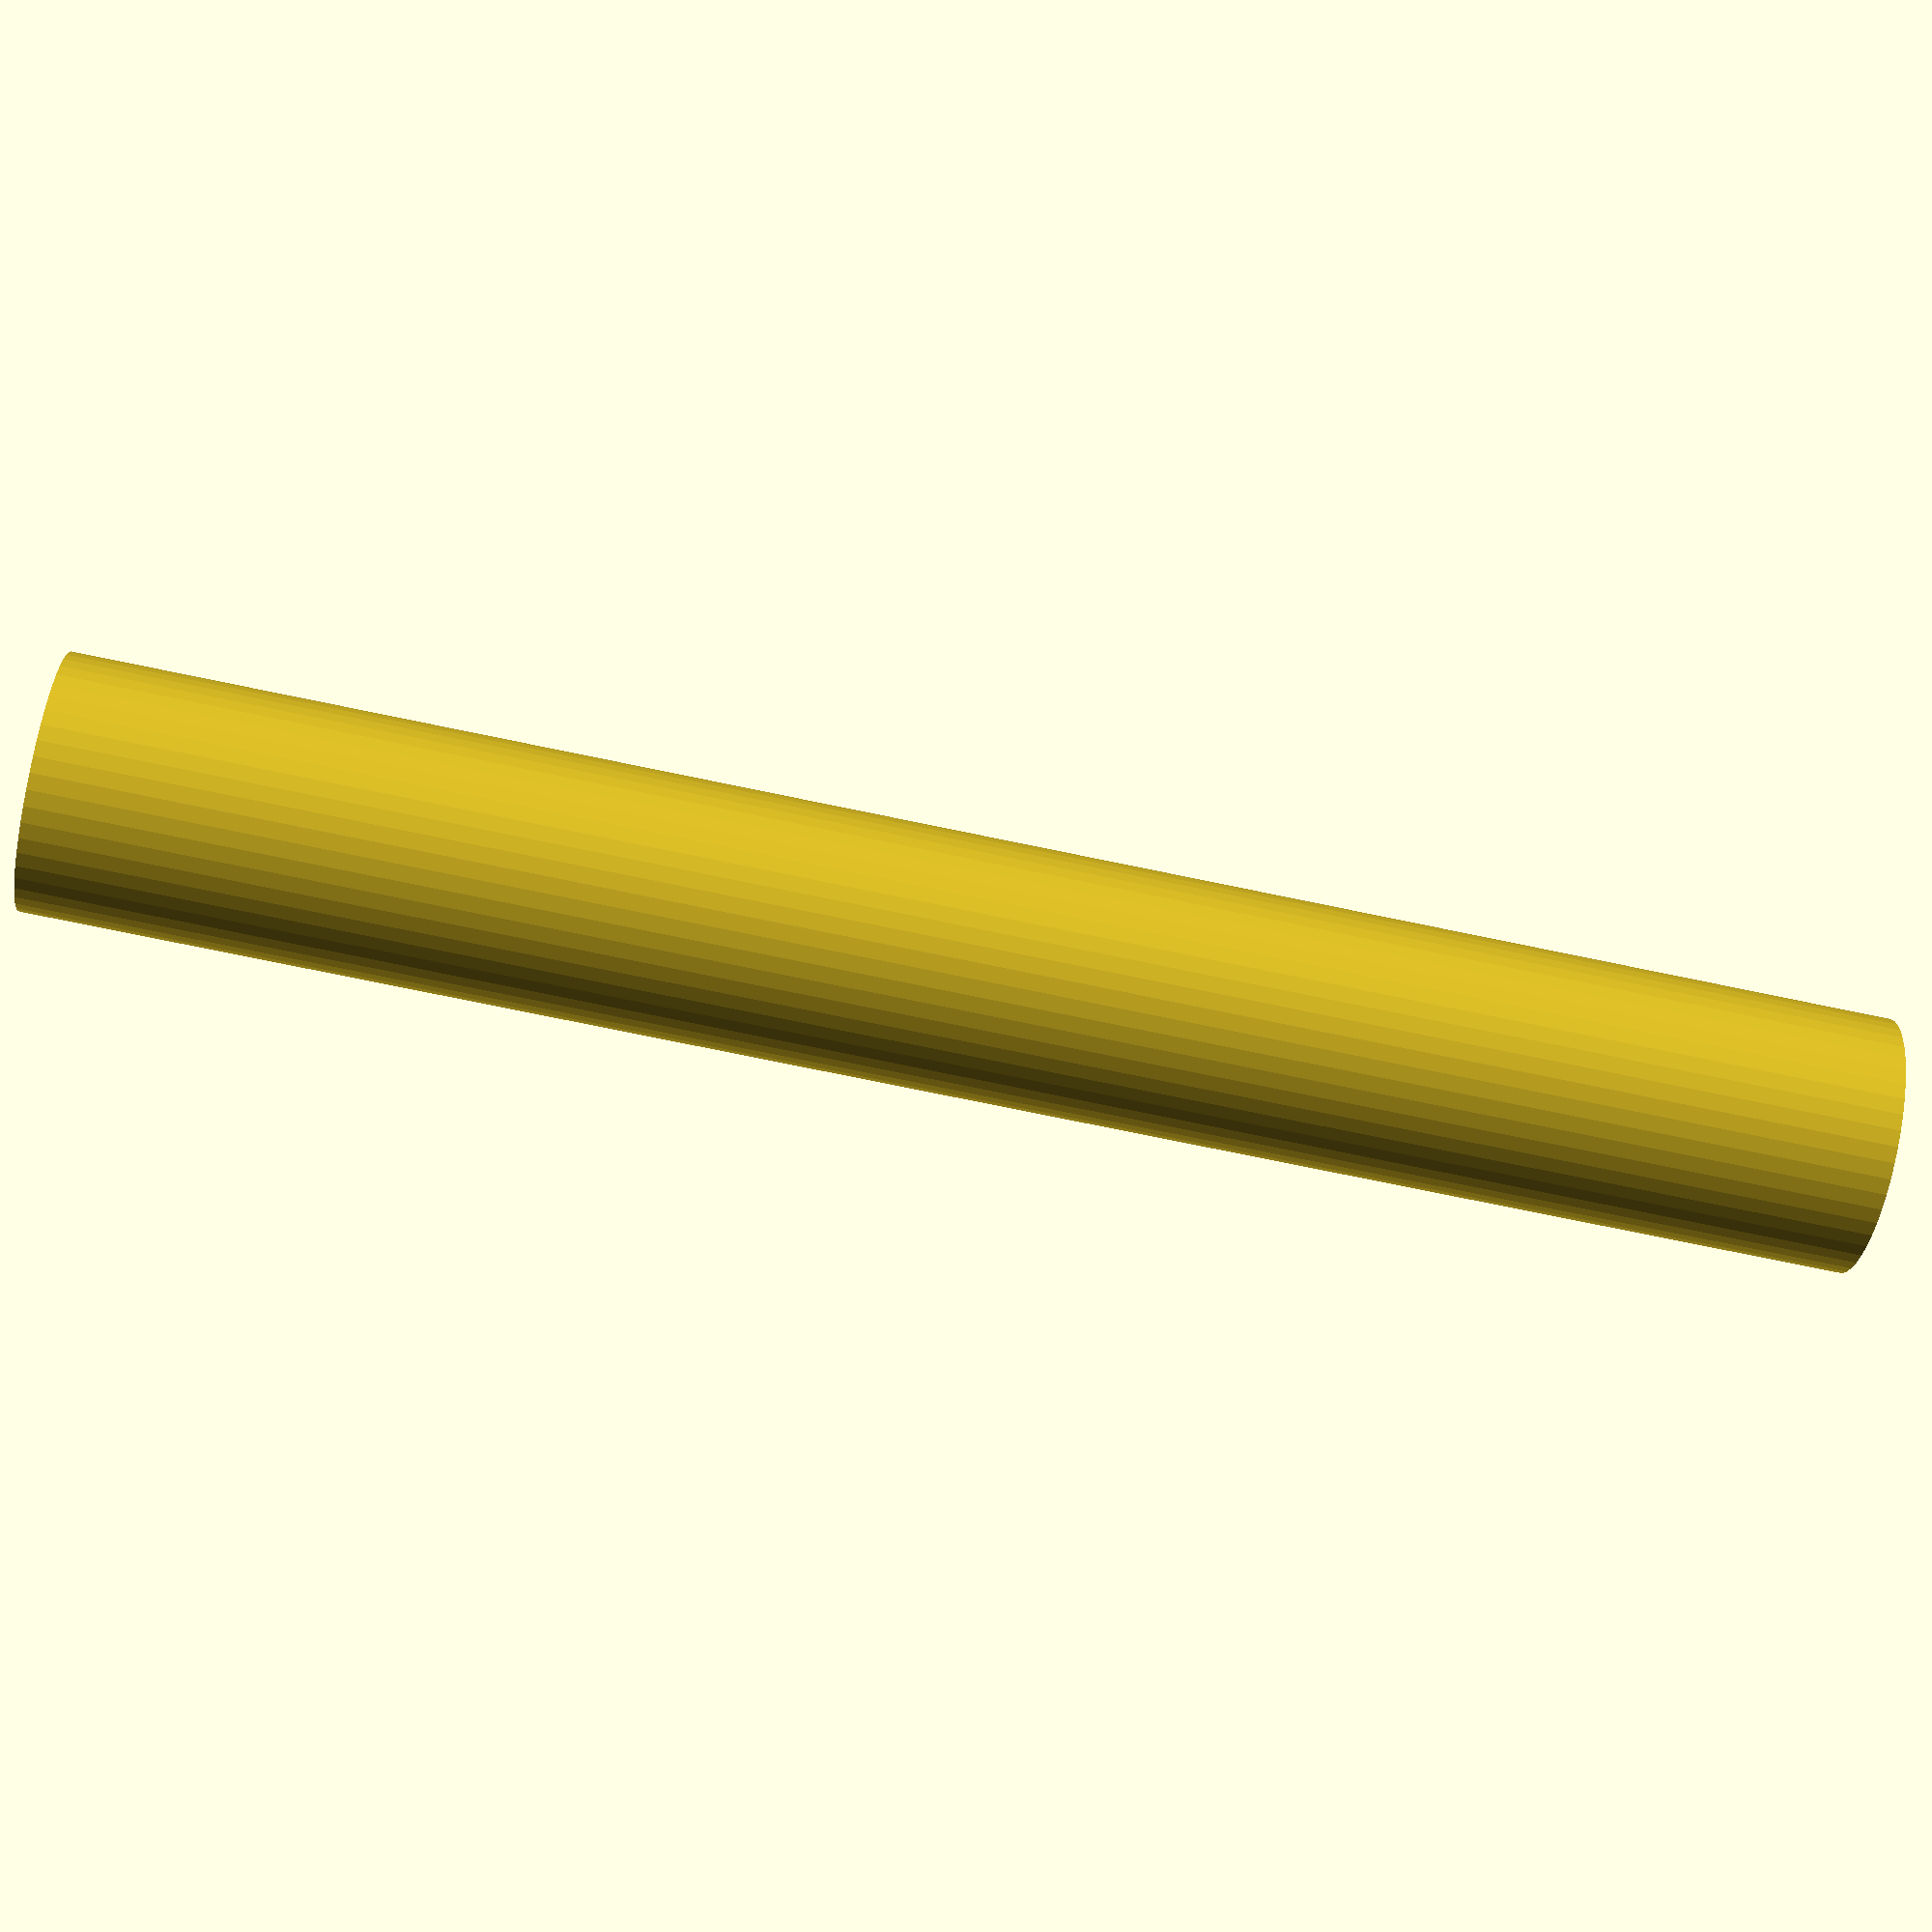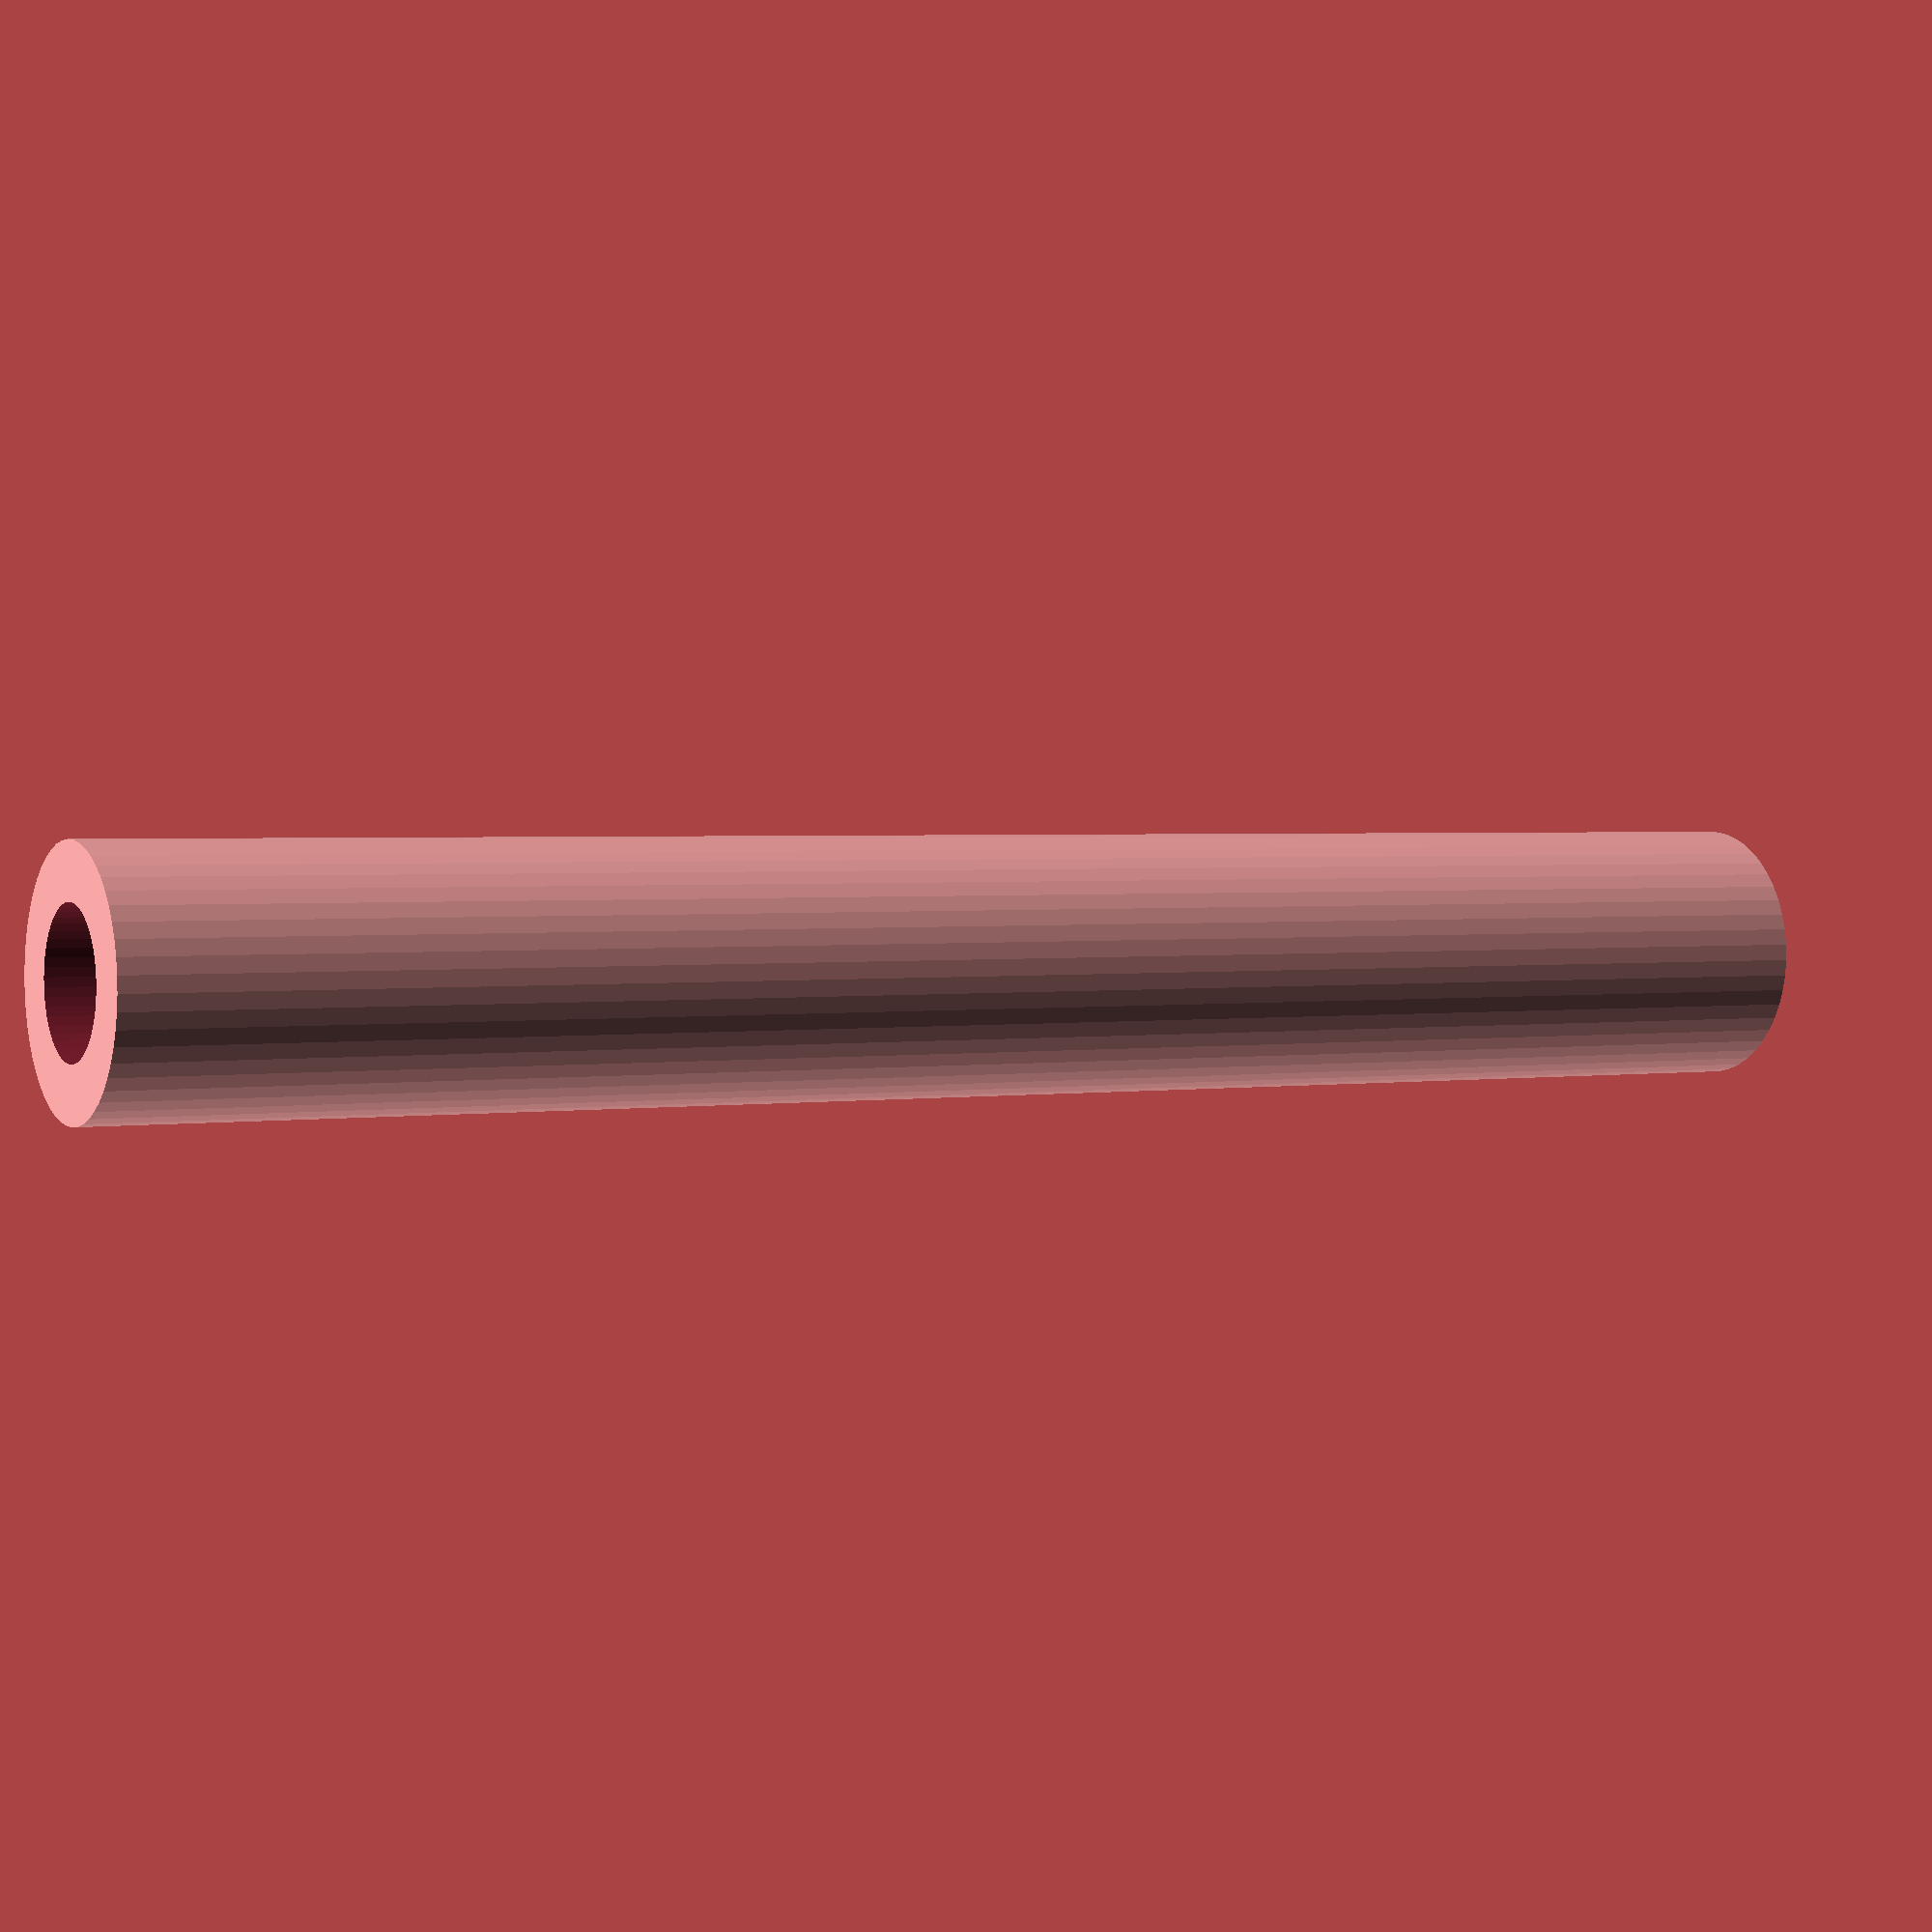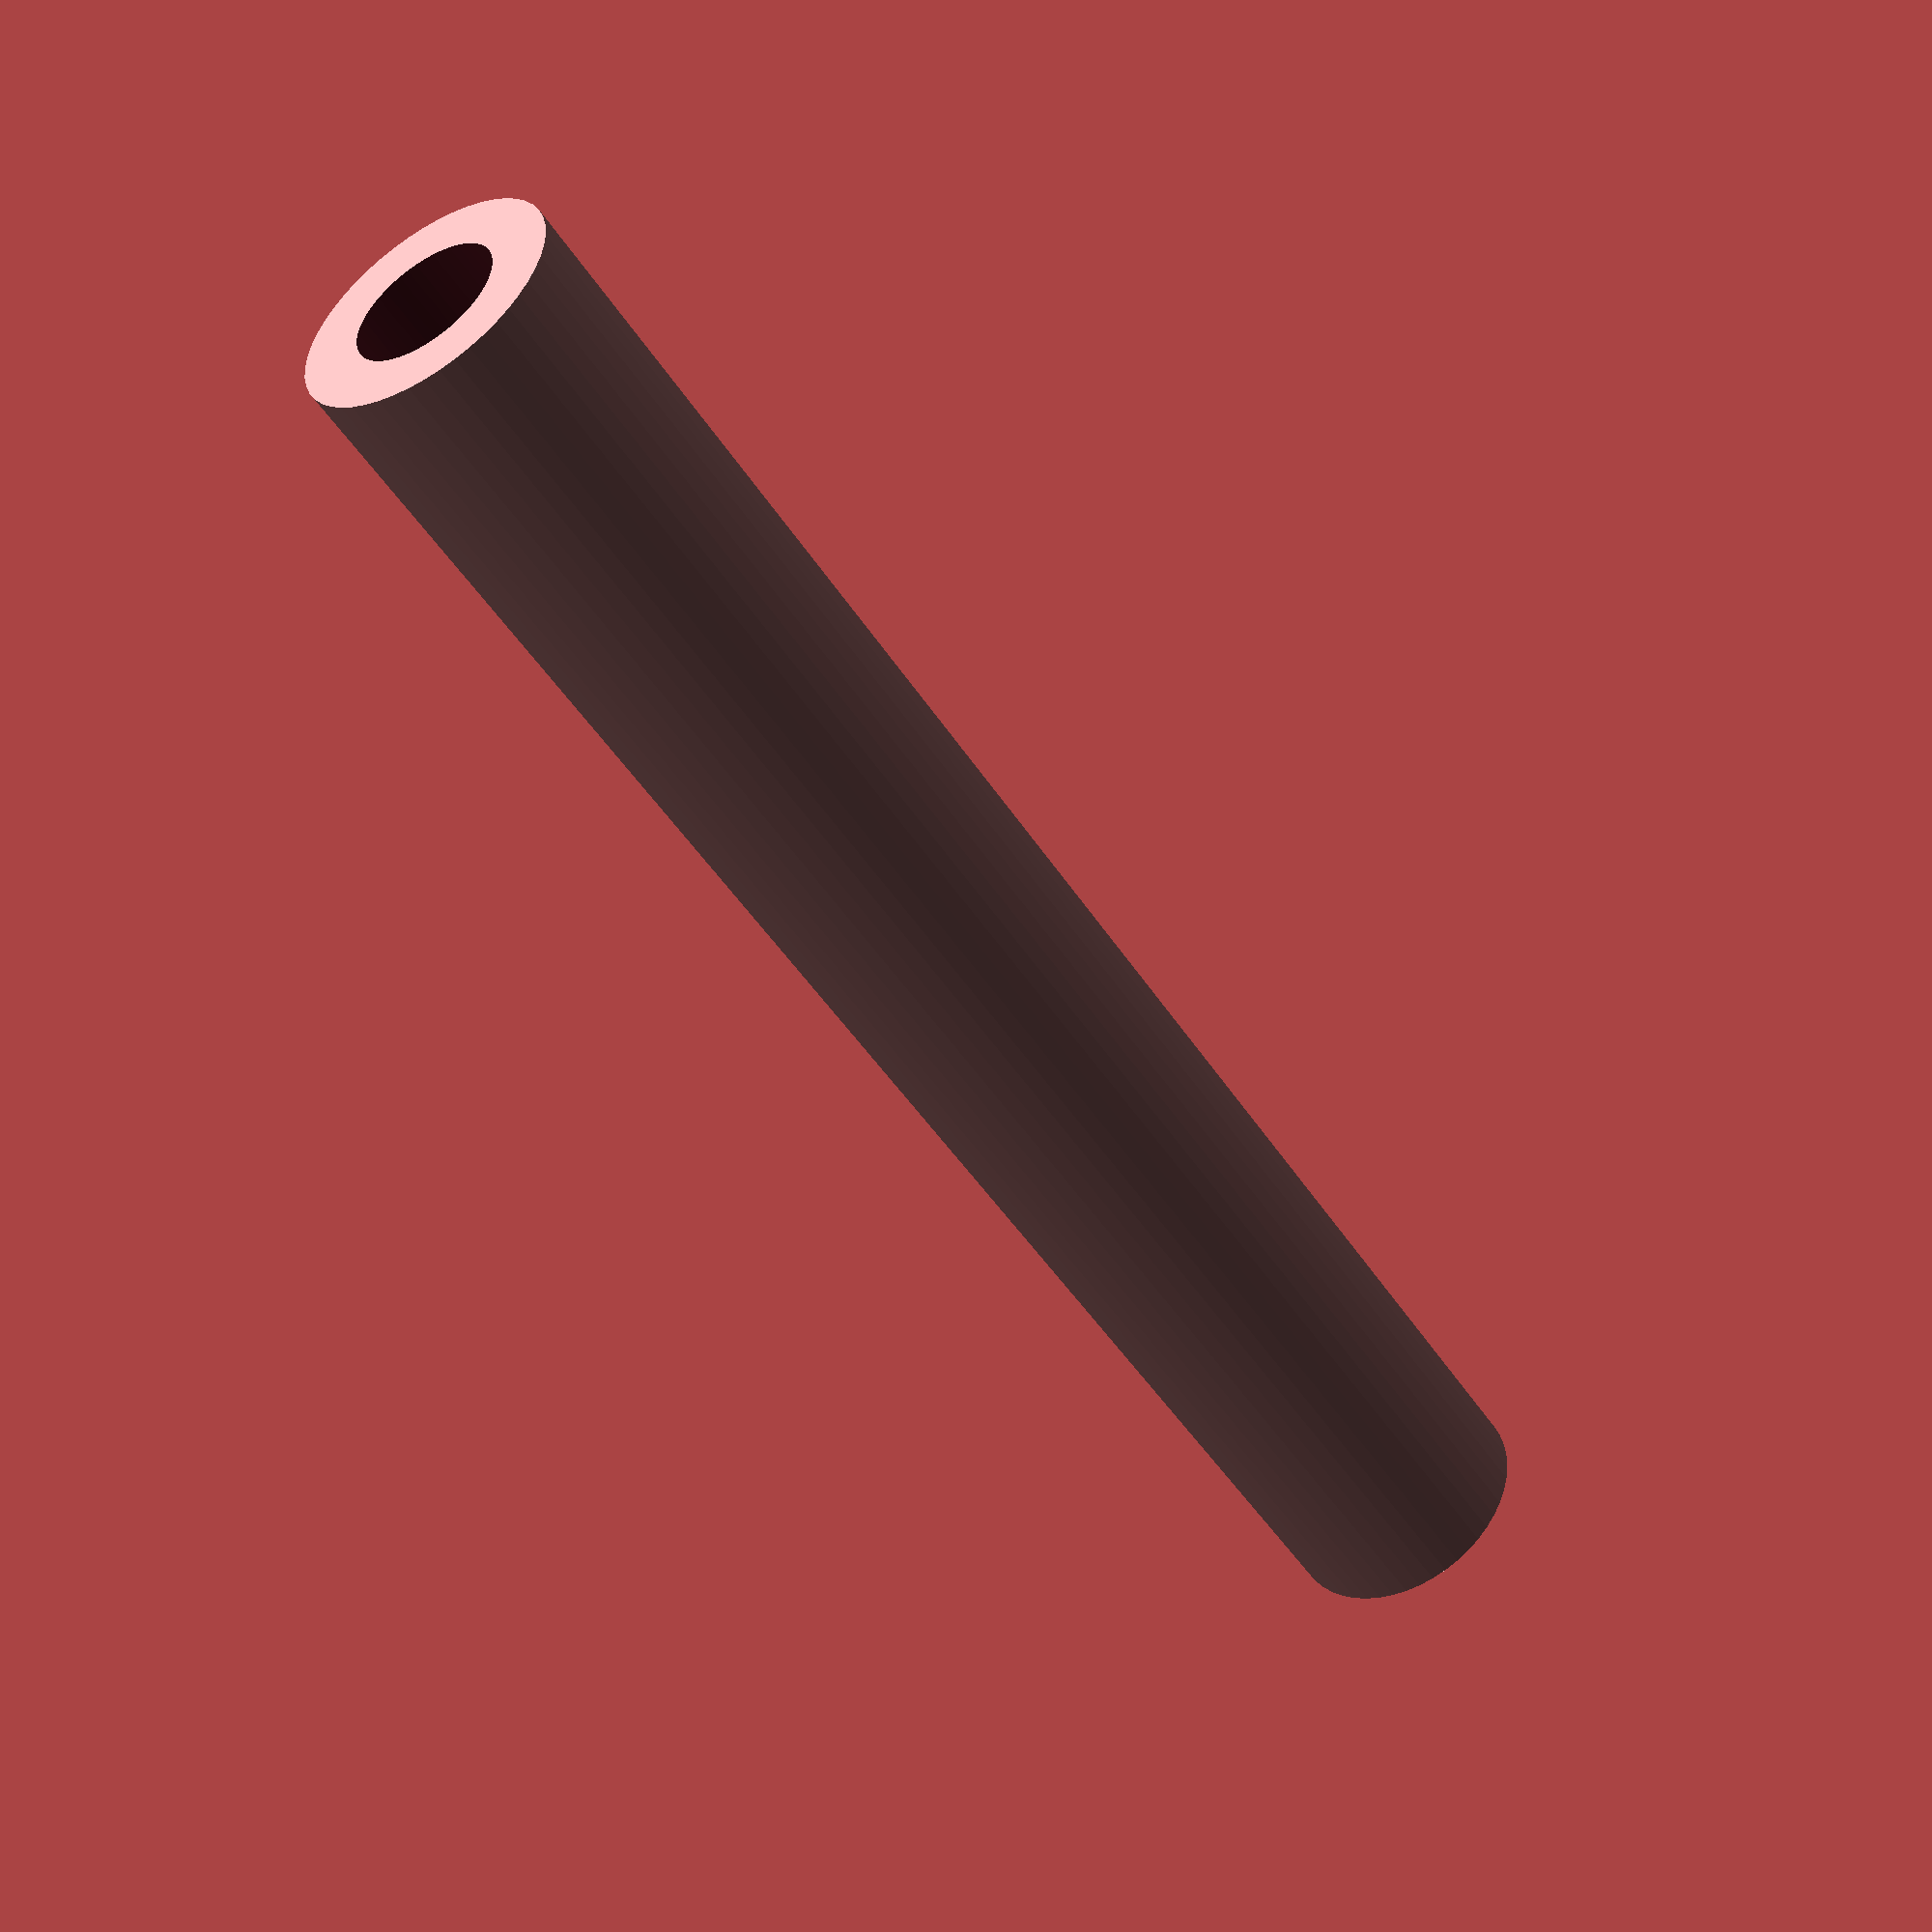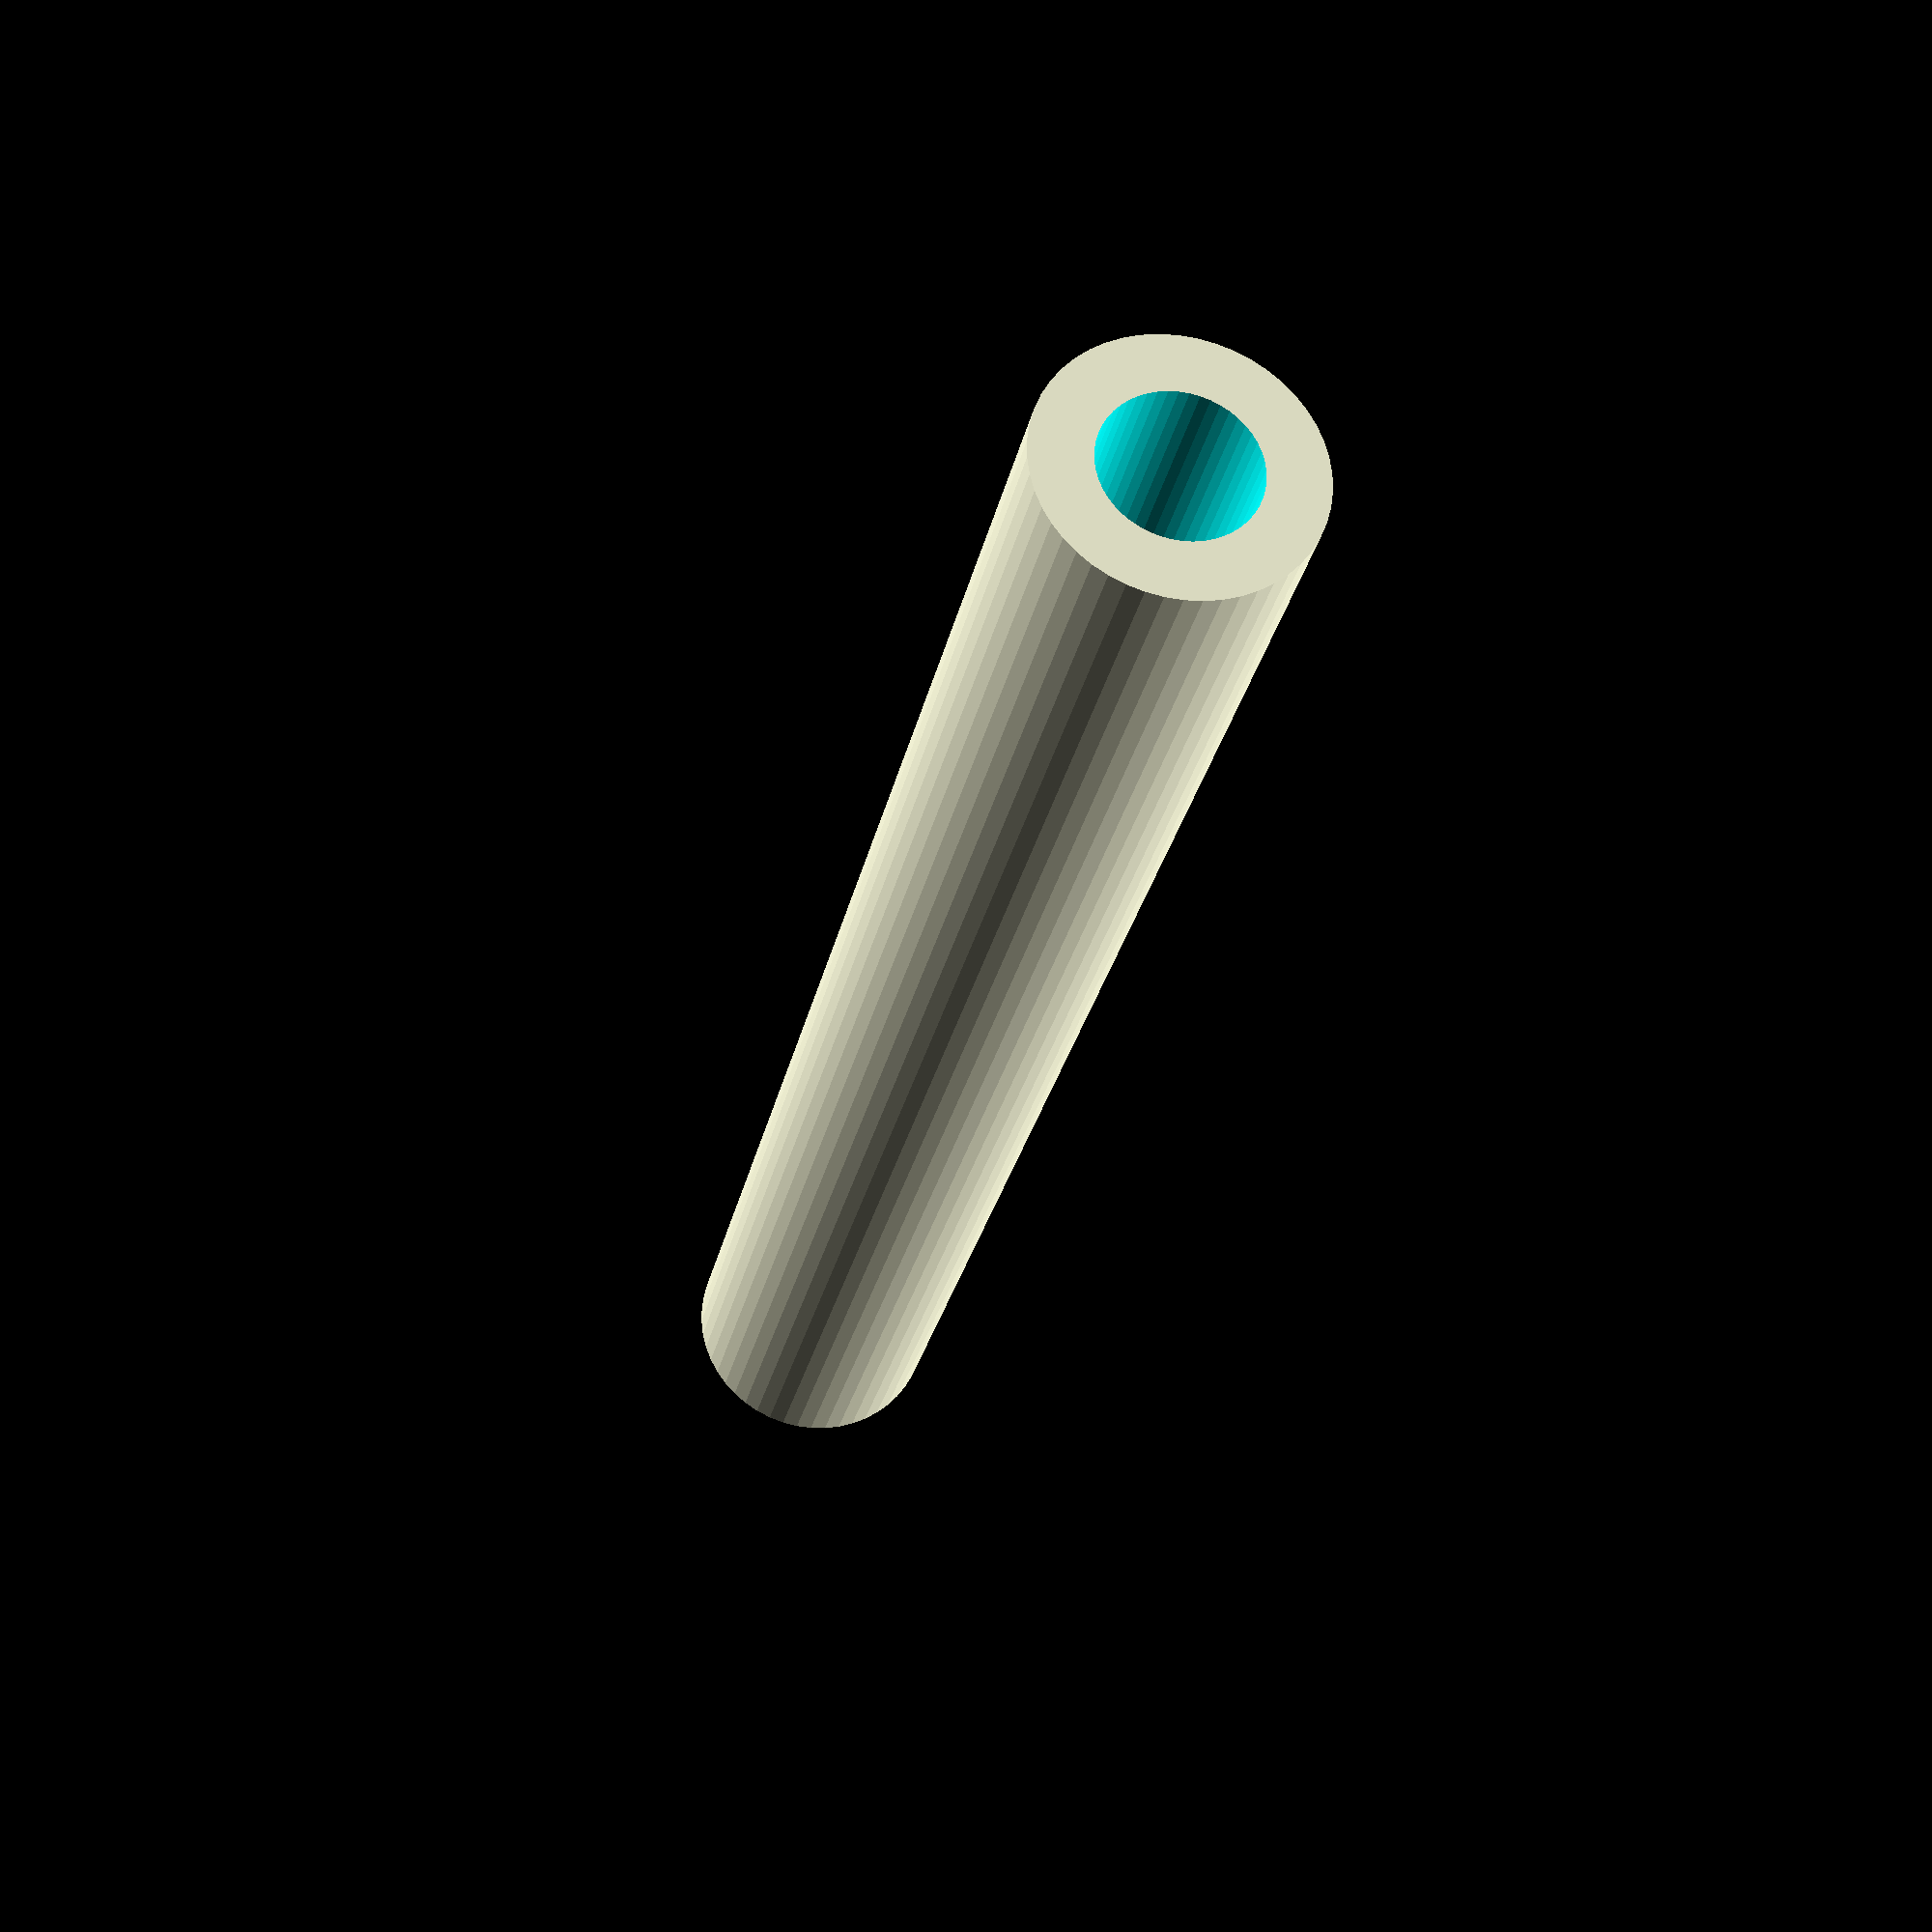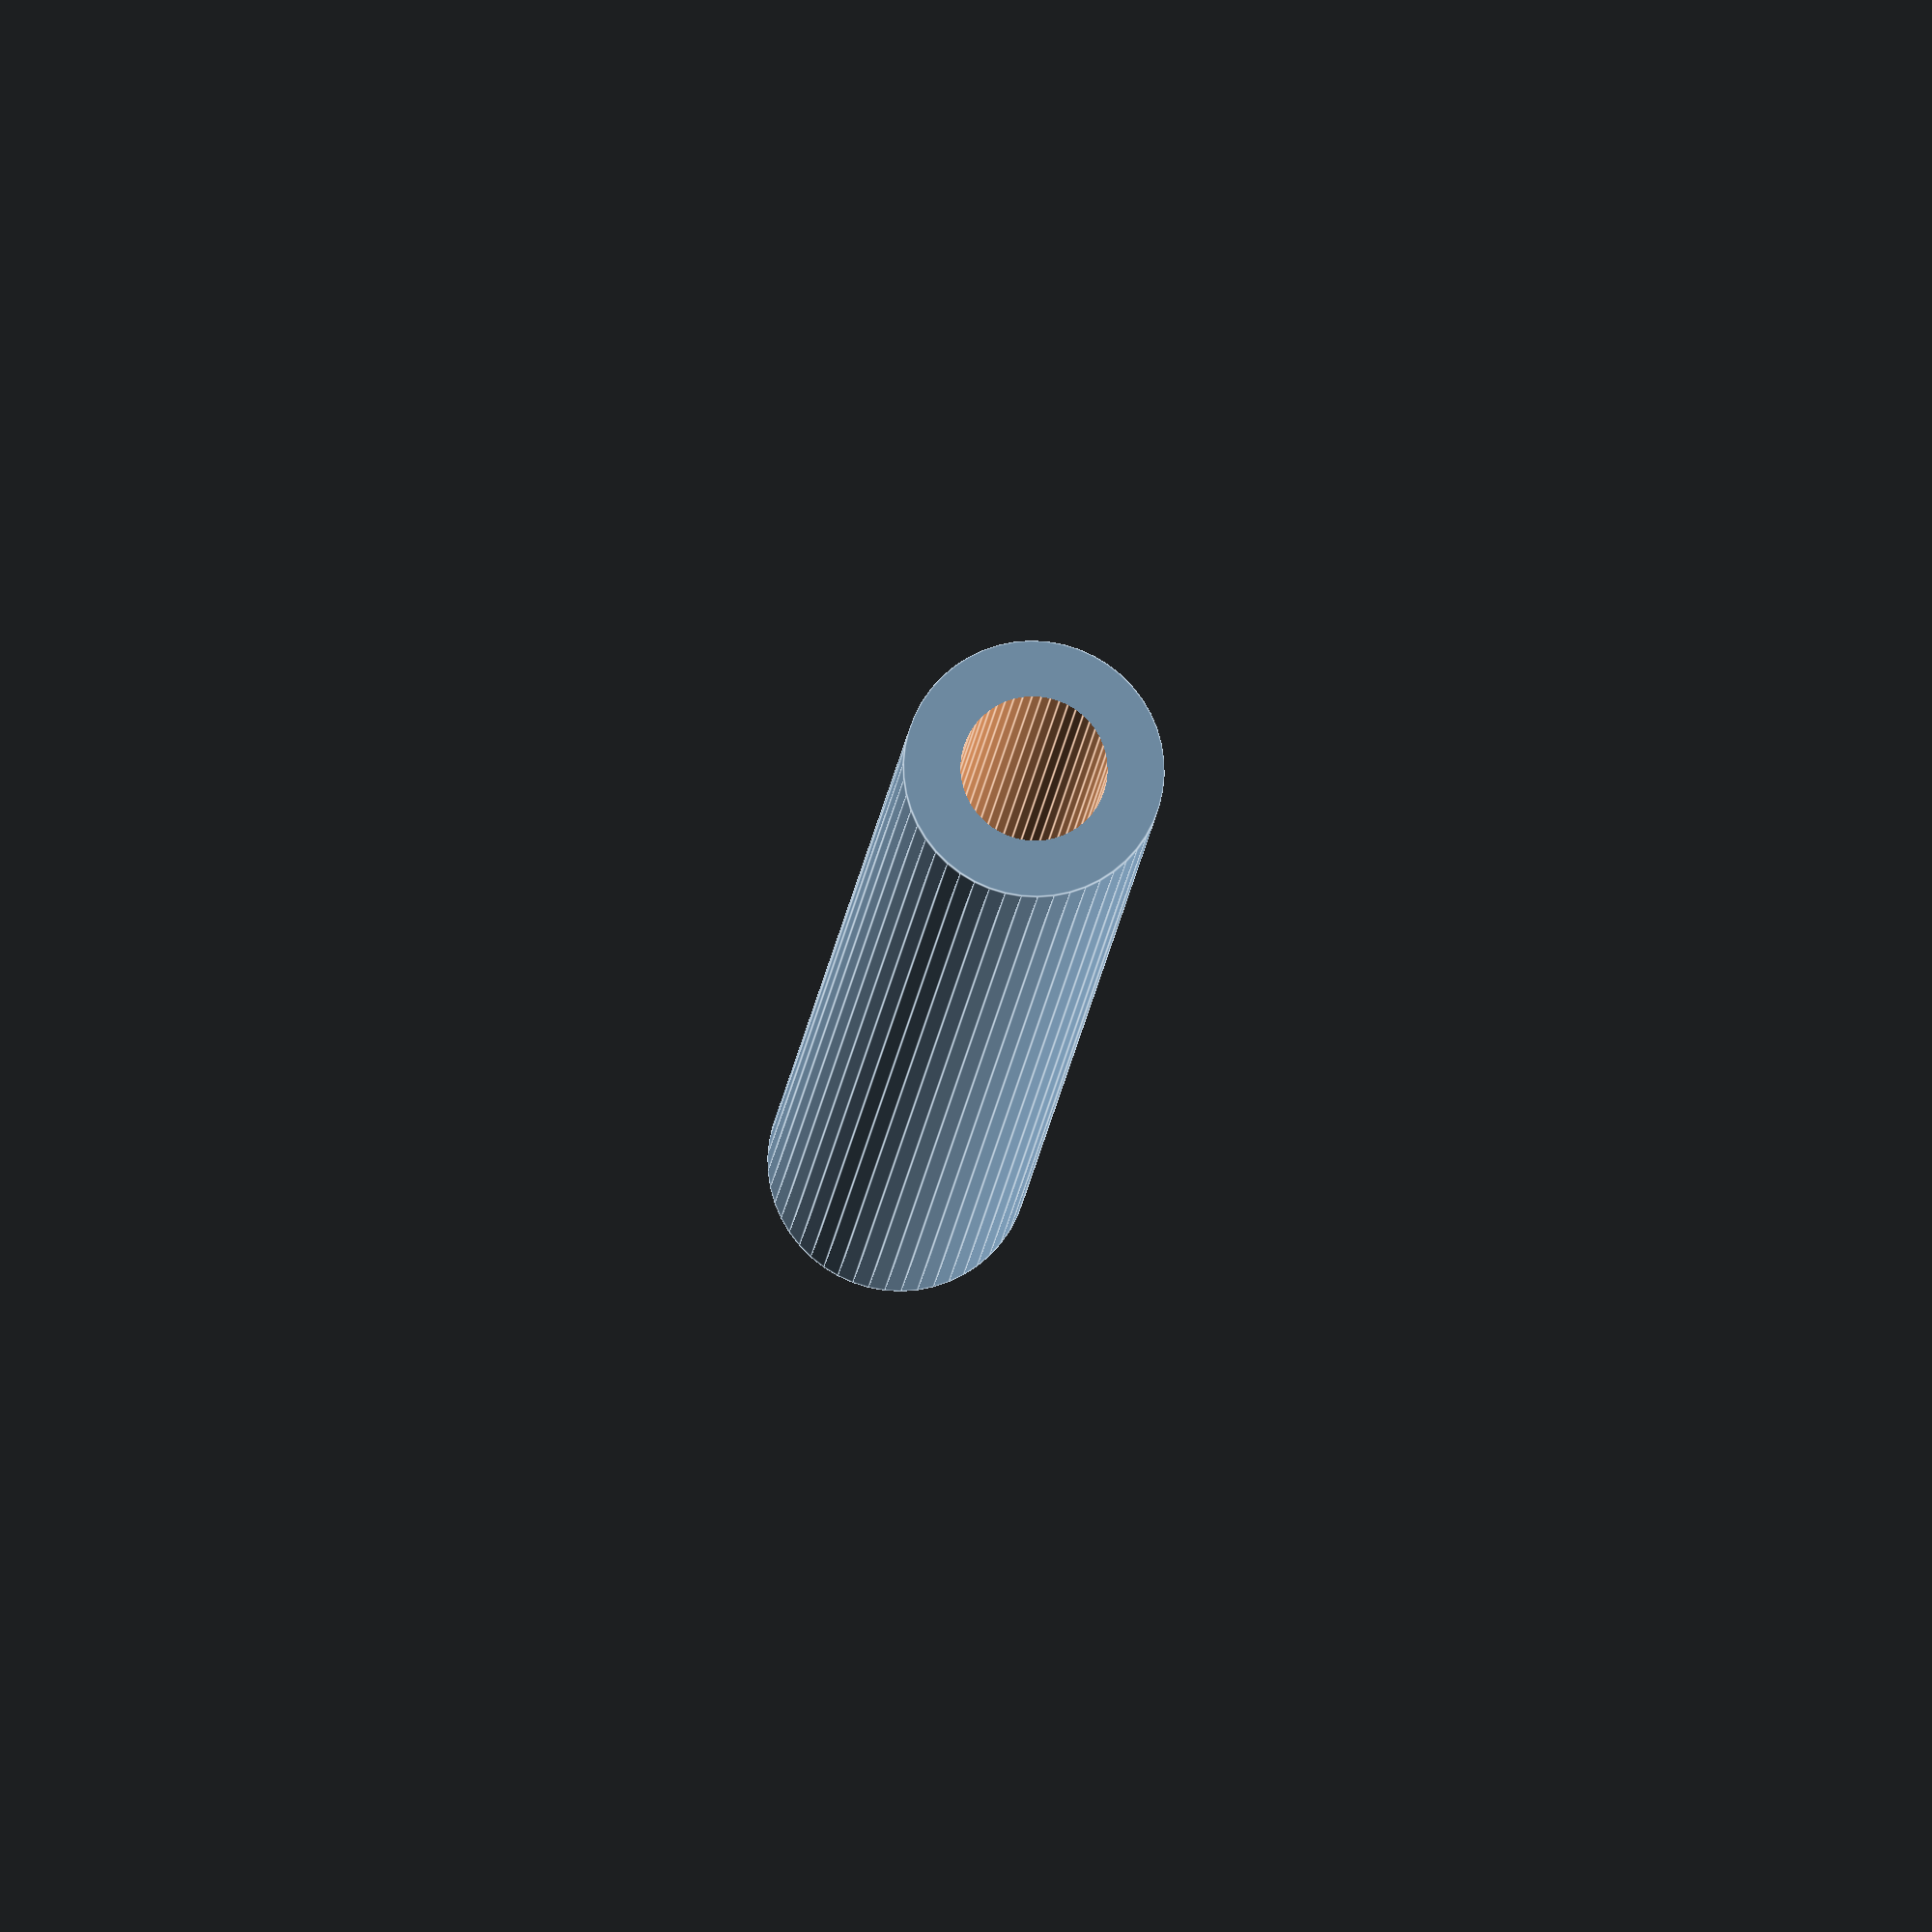
<openscad>
$fn = 50;


difference() {
	union() {
		translate(v = [0, 0, -19.5000000000]) {
			cylinder(h = 39, r = 2.7500000000);
		}
	}
	union() {
		translate(v = [0, 0, -100.0000000000]) {
			cylinder(h = 200, r = 1.5500000000);
		}
	}
}
</openscad>
<views>
elev=71.9 azim=326.1 roll=258.1 proj=p view=wireframe
elev=358.0 azim=175.1 roll=61.1 proj=p view=solid
elev=48.2 azim=264.3 roll=31.3 proj=p view=solid
elev=27.2 azim=277.1 roll=168.9 proj=p view=solid
elev=192.3 azim=105.9 roll=4.2 proj=o view=edges
</views>
